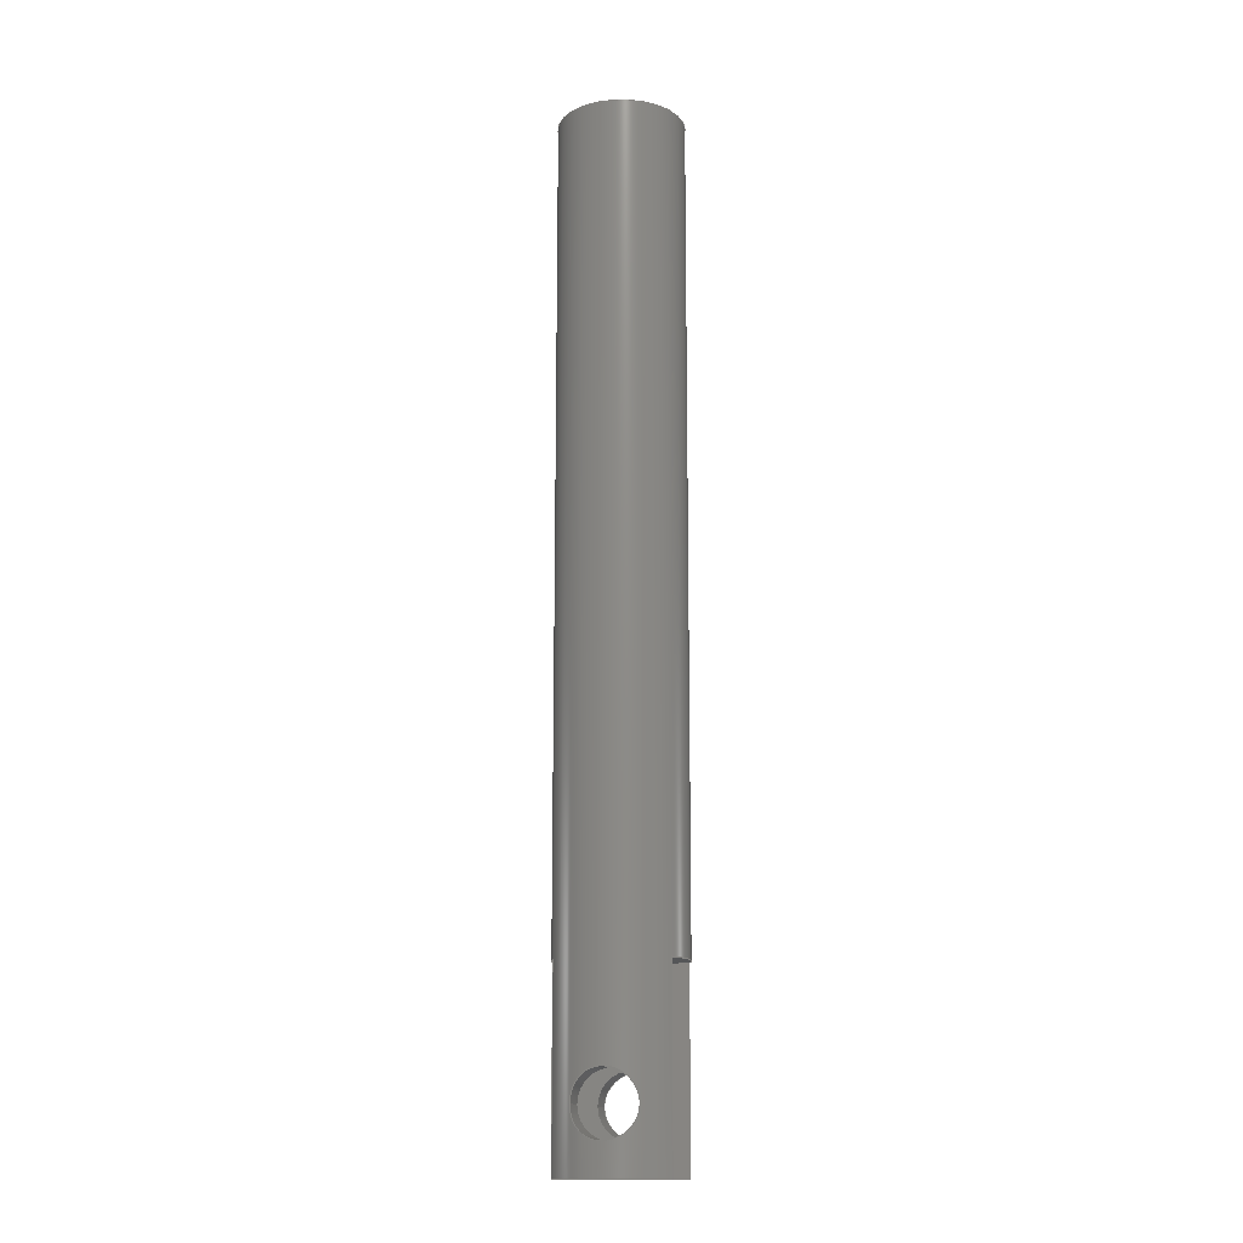
<metadata>
{"format":"step","ext":"step","renderer":"f3d","projection":"perspective","resolution":1024,"background":"white","views":[{"elev":-14.5,"azim":15.4,"up":"+Y"}]}
</metadata>
<code>
ISO-10303-21;
DATA;
#1=MECHANICAL_DESIGN_GEOMETRIC_PRESENTATION_REPRESENTATION('',(#4),#367);
#2=SHAPE_REPRESENTATION_RELATIONSHIP('SRR','None',#374,#3);
#3=ADVANCED_BREP_SHAPE_REPRESENTATION('',(#5),#366);
#4=STYLED_ITEM('',(#384),#5);
#5=MANIFOLD_SOLID_BREP('Body1',#169);
#6=FACE_BOUND('',#28,.T.);
#7=FACE_BOUND('',#31,.T.);
#8=FACE_BOUND('',#35,.T.);
#9=FACE_BOUND('',#36,.T.);
#10=PLANE('',#187);
#11=PLANE('',#188);
#12=PLANE('',#192);
#13=PLANE('',#193);
#14=PLANE('',#195);
#15=PLANE('',#199);
#16=FACE_OUTER_BOUND('',#25,.T.);
#17=FACE_OUTER_BOUND('',#26,.T.);
#18=FACE_OUTER_BOUND('',#27,.T.);
#19=FACE_OUTER_BOUND('',#29,.T.);
#20=FACE_OUTER_BOUND('',#30,.T.);
#21=FACE_OUTER_BOUND('',#32,.T.);
#22=FACE_OUTER_BOUND('',#33,.T.);
#23=FACE_OUTER_BOUND('',#34,.T.);
#24=FACE_OUTER_BOUND('',#37,.T.);
#25=EDGE_LOOP('',(#111,#112,#113,#114,#115));
#26=EDGE_LOOP('',(#116,#117,#118,#119,#120));
#27=EDGE_LOOP('',(#121,#122,#123,#124));
#28=EDGE_LOOP('',(#125));
#29=EDGE_LOOP('',(#126,#127,#128,#129,#130));
#30=EDGE_LOOP('',(#131,#132,#133,#134));
#31=EDGE_LOOP('',(#135));
#32=EDGE_LOOP('',(#136,#137));
#33=EDGE_LOOP('',(#138,#139));
#34=EDGE_LOOP('',(#140,#141,#142,#143,#144,#145,#146,#147,#148,#149,#150,
#151));
#35=EDGE_LOOP('',(#152,#153));
#36=EDGE_LOOP('',(#154,#155));
#37=EDGE_LOOP('',(#156));
#38=B_SPLINE_CURVE_WITH_KNOTS('',3,(#254,#255,#256,#257,#258,#259,#260,
#261,#262,#263,#264,#265,#266,#267,#268,#269,#270,#271),.UNSPECIFIED.,.F.,
 .F.,(4,2,2,2,2,2,2,2,4),(0,0.004811,0.009623,0.01442,
0.01922,0.02402,0.02882,0.03363,
0.03844),.UNSPECIFIED.);
#39=B_SPLINE_CURVE_WITH_KNOTS('',3,(#272,#273,#274,#275,#276,#277,#278,
#279,#280,#281,#282,#283,#284,#285,#286,#287,#288,#289),.UNSPECIFIED.,.F.,
 .F.,(4,2,2,2,2,2,2,2,4),(0.03844,0.04325,0.04806,
0.05286,0.05766,0.06246,0.06726,
0.07207,0.07688),.UNSPECIFIED.);
#40=B_SPLINE_CURVE_WITH_KNOTS('',3,(#293,#294,#295,#296,#297,#298,#299,
#300,#301,#302,#303,#304,#305,#306,#307,#308,#309,#310),.UNSPECIFIED.,.F.,
 .F.,(4,2,2,2,2,2,2,2,4),(0,0.004811,0.009623,0.01442,
0.01922,0.02402,0.02882,0.03363,
0.03844),.UNSPECIFIED.);
#41=B_SPLINE_CURVE_WITH_KNOTS('',3,(#311,#312,#313,#314,#315,#316,#317,
#318,#319,#320,#321,#322,#323,#324,#325,#326,#327,#328),.UNSPECIFIED.,.F.,
 .F.,(4,2,2,2,2,2,2,2,4),(0.03844,0.04325,0.04806,
0.05286,0.05766,0.06246,0.06726,
0.07207,0.07688),.UNSPECIFIED.);
#42=LINE('',#252,#53);
#43=LINE('',#330,#54);
#44=LINE('',#335,#55);
#45=LINE('',#337,#56);
#46=LINE('',#339,#57);
#47=LINE('',#340,#58);
#48=LINE('',#345,#59);
#49=LINE('',#351,#60);
#50=LINE('',#353,#61);
#51=LINE('',#354,#62);
#52=LINE('',#362,#63);
#53=VECTOR('',#206,0.0125);
#54=VECTOR('',#209,0.0125);
#55=VECTOR('',#214,1);
#56=VECTOR('',#215,1);
#57=VECTOR('',#216,1);
#58=VECTOR('',#217,1);
#59=VECTOR('',#222,1);
#60=VECTOR('',#229,1);
#61=VECTOR('',#230,1);
#62=VECTOR('',#231,1);
#63=VECTOR('',#244,0.025);
#64=CIRCLE('',#184,0.0125);
#65=CIRCLE('',#186,0.0125);
#66=CIRCLE('',#189,0.025);
#67=CIRCLE('',#190,0.025);
#68=CIRCLE('',#191,0.025);
#69=CIRCLE('',#194,0.025);
#70=CIRCLE('',#196,0.025);
#71=CIRCLE('',#198,0.025);
#72=VERTEX_POINT('',#249);
#73=VERTEX_POINT('',#251);
#74=VERTEX_POINT('',#253);
#75=VERTEX_POINT('',#291);
#76=VERTEX_POINT('',#292);
#77=VERTEX_POINT('',#329);
#78=VERTEX_POINT('',#333);
#79=VERTEX_POINT('',#334);
#80=VERTEX_POINT('',#336);
#81=VERTEX_POINT('',#338);
#82=VERTEX_POINT('',#342);
#83=VERTEX_POINT('',#344);
#84=VERTEX_POINT('',#346);
#85=VERTEX_POINT('',#350);
#86=VERTEX_POINT('',#352);
#87=VERTEX_POINT('',#360);
#88=EDGE_CURVE('',#72,#72,#64,.T.);
#89=EDGE_CURVE('',#72,#73,#42,.T.);
#90=EDGE_CURVE('',#74,#73,#38,.T.);
#91=EDGE_CURVE('',#73,#74,#39,.T.);
#92=EDGE_CURVE('',#75,#76,#40,.T.);
#93=EDGE_CURVE('',#76,#75,#41,.T.);
#94=EDGE_CURVE('',#76,#77,#43,.T.);
#95=EDGE_CURVE('',#77,#77,#65,.T.);
#96=EDGE_CURVE('',#78,#79,#44,.T.);
#97=EDGE_CURVE('',#80,#78,#45,.T.);
#98=EDGE_CURVE('',#81,#80,#46,.T.);
#99=EDGE_CURVE('',#79,#81,#47,.T.);
#100=EDGE_CURVE('',#82,#78,#66,.T.);
#101=EDGE_CURVE('',#82,#83,#48,.T.);
#102=EDGE_CURVE('',#84,#83,#67,.T.);
#103=EDGE_CURVE('',#80,#84,#68,.T.);
#104=EDGE_CURVE('',#85,#82,#49,.T.);
#105=EDGE_CURVE('',#86,#85,#50,.T.);
#106=EDGE_CURVE('',#83,#86,#51,.T.);
#107=EDGE_CURVE('',#86,#85,#69,.T.);
#108=EDGE_CURVE('',#79,#81,#70,.T.);
#109=EDGE_CURVE('',#87,#87,#71,.T.);
#110=EDGE_CURVE('',#87,#84,#52,.T.);
#111=ORIENTED_EDGE('',*,*,#88,.F.);
#112=ORIENTED_EDGE('',*,*,#89,.T.);
#113=ORIENTED_EDGE('',*,*,#90,.F.);
#114=ORIENTED_EDGE('',*,*,#91,.F.);
#115=ORIENTED_EDGE('',*,*,#89,.F.);
#116=ORIENTED_EDGE('',*,*,#92,.F.);
#117=ORIENTED_EDGE('',*,*,#93,.F.);
#118=ORIENTED_EDGE('',*,*,#94,.T.);
#119=ORIENTED_EDGE('',*,*,#95,.F.);
#120=ORIENTED_EDGE('',*,*,#94,.F.);
#121=ORIENTED_EDGE('',*,*,#96,.F.);
#122=ORIENTED_EDGE('',*,*,#97,.F.);
#123=ORIENTED_EDGE('',*,*,#98,.F.);
#124=ORIENTED_EDGE('',*,*,#99,.F.);
#125=ORIENTED_EDGE('',*,*,#95,.T.);
#126=ORIENTED_EDGE('',*,*,#100,.F.);
#127=ORIENTED_EDGE('',*,*,#101,.T.);
#128=ORIENTED_EDGE('',*,*,#102,.F.);
#129=ORIENTED_EDGE('',*,*,#103,.F.);
#130=ORIENTED_EDGE('',*,*,#97,.T.);
#131=ORIENTED_EDGE('',*,*,#104,.F.);
#132=ORIENTED_EDGE('',*,*,#105,.F.);
#133=ORIENTED_EDGE('',*,*,#106,.F.);
#134=ORIENTED_EDGE('',*,*,#101,.F.);
#135=ORIENTED_EDGE('',*,*,#88,.T.);
#136=ORIENTED_EDGE('',*,*,#105,.T.);
#137=ORIENTED_EDGE('',*,*,#107,.F.);
#138=ORIENTED_EDGE('',*,*,#99,.T.);
#139=ORIENTED_EDGE('',*,*,#108,.F.);
#140=ORIENTED_EDGE('',*,*,#109,.F.);
#141=ORIENTED_EDGE('',*,*,#110,.T.);
#142=ORIENTED_EDGE('',*,*,#102,.T.);
#143=ORIENTED_EDGE('',*,*,#106,.T.);
#144=ORIENTED_EDGE('',*,*,#107,.T.);
#145=ORIENTED_EDGE('',*,*,#104,.T.);
#146=ORIENTED_EDGE('',*,*,#100,.T.);
#147=ORIENTED_EDGE('',*,*,#96,.T.);
#148=ORIENTED_EDGE('',*,*,#108,.T.);
#149=ORIENTED_EDGE('',*,*,#98,.T.);
#150=ORIENTED_EDGE('',*,*,#103,.T.);
#151=ORIENTED_EDGE('',*,*,#110,.F.);
#152=ORIENTED_EDGE('',*,*,#90,.T.);
#153=ORIENTED_EDGE('',*,*,#91,.T.);
#154=ORIENTED_EDGE('',*,*,#92,.T.);
#155=ORIENTED_EDGE('',*,*,#93,.T.);
#156=ORIENTED_EDGE('',*,*,#109,.T.);
#157=CYLINDRICAL_SURFACE('',#183,0.0125);
#158=CYLINDRICAL_SURFACE('',#185,0.0125);
#159=CYLINDRICAL_SURFACE('',#197,0.025);
#160=ADVANCED_FACE('',(#16),#157,.F.);
#161=ADVANCED_FACE('',(#17),#158,.F.);
#162=ADVANCED_FACE('',(#18,#6),#10,.F.);
#163=ADVANCED_FACE('',(#19),#11,.F.);
#164=ADVANCED_FACE('',(#20,#7),#12,.F.);
#165=ADVANCED_FACE('',(#21),#13,.F.);
#166=ADVANCED_FACE('',(#22),#14,.F.);
#167=ADVANCED_FACE('',(#23,#8,#9),#159,.T.);
#168=ADVANCED_FACE('',(#24),#15,.T.);
#169=CLOSED_SHELL('',(#160,#161,#162,#163,#164,#165,#166,#167,#168));
#170=DERIVED_UNIT_ELEMENT(#172,1);
#171=DERIVED_UNIT_ELEMENT(#369,3);
#172=(
MASS_UNIT()
NAMED_UNIT(*)
SI_UNIT(.KILO.,.GRAM.)
);
#173=DERIVED_UNIT((#170,#171));
#174=MEASURE_REPRESENTATION_ITEM('density measure',
POSITIVE_RATIO_MEASURE(7850),#173);
#175=PROPERTY_DEFINITION_REPRESENTATION(#180,#177);
#176=PROPERTY_DEFINITION_REPRESENTATION(#181,#178);
#177=REPRESENTATION('material name',(#179),#366);
#178=REPRESENTATION('density',(#174),#366);
#179=DESCRIPTIVE_REPRESENTATION_ITEM('Steel','Steel');
#180=PROPERTY_DEFINITION('material property','material name',#376);
#181=PROPERTY_DEFINITION('material property','density of part',#376);
#182=AXIS2_PLACEMENT_3D('placement',#247,#200,#201);
#183=AXIS2_PLACEMENT_3D('',#248,#202,#203);
#184=AXIS2_PLACEMENT_3D('',#250,#204,#205);
#185=AXIS2_PLACEMENT_3D('',#290,#207,#208);
#186=AXIS2_PLACEMENT_3D('',#331,#210,#211);
#187=AXIS2_PLACEMENT_3D('',#332,#212,#213);
#188=AXIS2_PLACEMENT_3D('',#341,#218,#219);
#189=AXIS2_PLACEMENT_3D('',#343,#220,#221);
#190=AXIS2_PLACEMENT_3D('',#347,#223,#224);
#191=AXIS2_PLACEMENT_3D('',#348,#225,#226);
#192=AXIS2_PLACEMENT_3D('',#349,#227,#228);
#193=AXIS2_PLACEMENT_3D('',#355,#232,#233);
#194=AXIS2_PLACEMENT_3D('',#356,#234,#235);
#195=AXIS2_PLACEMENT_3D('',#357,#236,#237);
#196=AXIS2_PLACEMENT_3D('',#358,#238,#239);
#197=AXIS2_PLACEMENT_3D('',#359,#240,#241);
#198=AXIS2_PLACEMENT_3D('',#361,#242,#243);
#199=AXIS2_PLACEMENT_3D('',#363,#245,#246);
#200=DIRECTION('axis',(0,0,1));
#201=DIRECTION('refdir',(1,0,0));
#202=DIRECTION('center_axis',(0,0,1));
#203=DIRECTION('ref_axis',(1,0,0));
#204=DIRECTION('center_axis',(0,0,1));
#205=DIRECTION('ref_axis',(1,0,0));
#206=DIRECTION('',(0,0,1));
#207=DIRECTION('center_axis',(0,0,1));
#208=DIRECTION('ref_axis',(1,0,0));
#209=DIRECTION('',(0,0,1));
#210=DIRECTION('center_axis',(0,0,-1));
#211=DIRECTION('ref_axis',(1,0,0));
#212=DIRECTION('center_axis',(0,0,-1));
#213=DIRECTION('ref_axis',(0,1,0));
#214=DIRECTION('',(0,-1,0));
#215=DIRECTION('',(1,0,0));
#216=DIRECTION('',(0,1,0));
#217=DIRECTION('',(-1,0,0));
#218=DIRECTION('center_axis',(0,1,0));
#219=DIRECTION('ref_axis',(0,0,1));
#220=DIRECTION('center_axis',(0,1,0));
#221=DIRECTION('ref_axis',(1,0,0));
#222=DIRECTION('',(-1,0,0));
#223=DIRECTION('center_axis',(0,1,0));
#224=DIRECTION('ref_axis',(1,0,0));
#225=DIRECTION('center_axis',(0,1,0));
#226=DIRECTION('ref_axis',(1,0,0));
#227=DIRECTION('center_axis',(0,0,1));
#228=DIRECTION('ref_axis',(0,-1,0));
#229=DIRECTION('',(0,1,0));
#230=DIRECTION('',(1,0,0));
#231=DIRECTION('',(0,-1,0));
#232=DIRECTION('center_axis',(0,1,0));
#233=DIRECTION('ref_axis',(1,0,0));
#234=DIRECTION('center_axis',(0,1,0));
#235=DIRECTION('ref_axis',(1,0,0));
#236=DIRECTION('center_axis',(0,1,0));
#237=DIRECTION('ref_axis',(1,0,0));
#238=DIRECTION('center_axis',(0,1,0));
#239=DIRECTION('ref_axis',(1,0,0));
#240=DIRECTION('center_axis',(0,1,0));
#241=DIRECTION('ref_axis',(1,0,0));
#242=DIRECTION('center_axis',(0,1,0));
#243=DIRECTION('ref_axis',(1,0,0));
#244=DIRECTION('',(0,-1,0));
#245=DIRECTION('center_axis',(0,1,0));
#246=DIRECTION('ref_axis',(1,0,0));
#247=CARTESIAN_POINT('',(0,0,0));
#248=CARTESIAN_POINT('Origin',(0,0.025,0));
#249=CARTESIAN_POINT('',(-0.0125,0.025,0.0125));
#250=CARTESIAN_POINT('Origin',(0,0.025,0.0125));
#251=CARTESIAN_POINT('',(-0.0125,0.025,0.02165));
#252=CARTESIAN_POINT('',(-0.0125,0.025,0));
#253=CARTESIAN_POINT('',(0.0125,0.025,0.02165));
#254=CARTESIAN_POINT('Ctrl Pts',(0.0125,0.025,0.02165));
#255=CARTESIAN_POINT('Ctrl Pts',(0.0125,0.0234,0.02165));
#256=CARTESIAN_POINT('Ctrl Pts',(0.01217,0.02171,0.02185));
#257=CARTESIAN_POINT('Ctrl Pts',(0.01089,0.01864,
0.02251));
#258=CARTESIAN_POINT('Ctrl Pts',(0.009934,0.01726,
0.02297));
#259=CARTESIAN_POINT('Ctrl Pts',(0.007746,0.01507,
0.0238));
#260=CARTESIAN_POINT('Ctrl Pts',(0.00636,0.01411,
0.02423));
#261=CARTESIAN_POINT('Ctrl Pts',(0.003286,0.01283,
0.02483));
#262=CARTESIAN_POINT('Ctrl Pts',(0.001599,0.0125,0.025));
#263=CARTESIAN_POINT('Ctrl Pts',(-0.001599,0.0125,0.025));
#264=CARTESIAN_POINT('Ctrl Pts',(-0.003286,0.01283,
0.02483));
#265=CARTESIAN_POINT('Ctrl Pts',(-0.00636,0.01411,
0.02423));
#266=CARTESIAN_POINT('Ctrl Pts',(-0.007746,0.01507,
0.0238));
#267=CARTESIAN_POINT('Ctrl Pts',(-0.009934,0.01726,
0.02297));
#268=CARTESIAN_POINT('Ctrl Pts',(-0.01089,0.01864,
0.02251));
#269=CARTESIAN_POINT('Ctrl Pts',(-0.01217,0.02171,
0.02185));
#270=CARTESIAN_POINT('Ctrl Pts',(-0.0125,0.0234,0.02165));
#271=CARTESIAN_POINT('Ctrl Pts',(-0.0125,0.025,0.02165));
#272=CARTESIAN_POINT('Ctrl Pts',(-0.0125,0.025,0.02165));
#273=CARTESIAN_POINT('Ctrl Pts',(-0.0125,0.0266,0.02165));
#274=CARTESIAN_POINT('Ctrl Pts',(-0.01217,0.02829,
0.02185));
#275=CARTESIAN_POINT('Ctrl Pts',(-0.01089,0.03136,
0.02251));
#276=CARTESIAN_POINT('Ctrl Pts',(-0.009934,0.03274,
0.02297));
#277=CARTESIAN_POINT('Ctrl Pts',(-0.007746,0.03493,
0.0238));
#278=CARTESIAN_POINT('Ctrl Pts',(-0.00636,0.03589,
0.02423));
#279=CARTESIAN_POINT('Ctrl Pts',(-0.003286,0.03717,
0.02483));
#280=CARTESIAN_POINT('Ctrl Pts',(-0.001599,0.0375,0.025));
#281=CARTESIAN_POINT('Ctrl Pts',(0.001599,0.0375,0.025));
#282=CARTESIAN_POINT('Ctrl Pts',(0.003286,0.03717,
0.02483));
#283=CARTESIAN_POINT('Ctrl Pts',(0.00636,0.03589,
0.02423));
#284=CARTESIAN_POINT('Ctrl Pts',(0.007746,0.03493,
0.0238));
#285=CARTESIAN_POINT('Ctrl Pts',(0.009934,0.03274,
0.02297));
#286=CARTESIAN_POINT('Ctrl Pts',(0.01089,0.03136,
0.02251));
#287=CARTESIAN_POINT('Ctrl Pts',(0.01217,0.02829,0.02185));
#288=CARTESIAN_POINT('Ctrl Pts',(0.0125,0.0266,0.02165));
#289=CARTESIAN_POINT('Ctrl Pts',(0.0125,0.025,0.02165));
#290=CARTESIAN_POINT('Origin',(0,0.025,0));
#291=CARTESIAN_POINT('',(0.0125,0.025,-0.02165));
#292=CARTESIAN_POINT('',(-0.0125,0.025,-0.02165));
#293=CARTESIAN_POINT('Ctrl Pts',(0.0125,0.025,-0.02165));
#294=CARTESIAN_POINT('Ctrl Pts',(0.0125,0.0266,-0.02165));
#295=CARTESIAN_POINT('Ctrl Pts',(0.01217,0.02829,-0.02185));
#296=CARTESIAN_POINT('Ctrl Pts',(0.01089,0.03136,
-0.02251));
#297=CARTESIAN_POINT('Ctrl Pts',(0.009934,0.03274,
-0.02297));
#298=CARTESIAN_POINT('Ctrl Pts',(0.007746,0.03493,
-0.0238));
#299=CARTESIAN_POINT('Ctrl Pts',(0.00636,0.03589,
-0.02423));
#300=CARTESIAN_POINT('Ctrl Pts',(0.003286,0.03717,
-0.02483));
#301=CARTESIAN_POINT('Ctrl Pts',(0.001599,0.0375,-0.025));
#302=CARTESIAN_POINT('Ctrl Pts',(-0.001599,0.0375,-0.025));
#303=CARTESIAN_POINT('Ctrl Pts',(-0.003286,0.03717,
-0.02483));
#304=CARTESIAN_POINT('Ctrl Pts',(-0.00636,0.03589,
-0.02423));
#305=CARTESIAN_POINT('Ctrl Pts',(-0.007746,0.03493,
-0.0238));
#306=CARTESIAN_POINT('Ctrl Pts',(-0.009934,0.03274,
-0.02297));
#307=CARTESIAN_POINT('Ctrl Pts',(-0.01089,0.03136,
-0.02251));
#308=CARTESIAN_POINT('Ctrl Pts',(-0.01217,0.02829,
-0.02185));
#309=CARTESIAN_POINT('Ctrl Pts',(-0.0125,0.0266,-0.02165));
#310=CARTESIAN_POINT('Ctrl Pts',(-0.0125,0.025,-0.02165));
#311=CARTESIAN_POINT('Ctrl Pts',(-0.0125,0.025,-0.02165));
#312=CARTESIAN_POINT('Ctrl Pts',(-0.0125,0.0234,-0.02165));
#313=CARTESIAN_POINT('Ctrl Pts',(-0.01217,0.02171,
-0.02185));
#314=CARTESIAN_POINT('Ctrl Pts',(-0.01089,0.01864,
-0.02251));
#315=CARTESIAN_POINT('Ctrl Pts',(-0.009934,0.01726,
-0.02297));
#316=CARTESIAN_POINT('Ctrl Pts',(-0.007746,0.01507,
-0.0238));
#317=CARTESIAN_POINT('Ctrl Pts',(-0.00636,0.01411,
-0.02423));
#318=CARTESIAN_POINT('Ctrl Pts',(-0.003286,0.01283,
-0.02483));
#319=CARTESIAN_POINT('Ctrl Pts',(-0.001599,0.0125,-0.025));
#320=CARTESIAN_POINT('Ctrl Pts',(0.001599,0.0125,-0.025));
#321=CARTESIAN_POINT('Ctrl Pts',(0.003286,0.01283,
-0.02483));
#322=CARTESIAN_POINT('Ctrl Pts',(0.00636,0.01411,
-0.02423));
#323=CARTESIAN_POINT('Ctrl Pts',(0.007746,0.01507,
-0.0238));
#324=CARTESIAN_POINT('Ctrl Pts',(0.009934,0.01726,
-0.02297));
#325=CARTESIAN_POINT('Ctrl Pts',(0.01089,0.01864,
-0.02251));
#326=CARTESIAN_POINT('Ctrl Pts',(0.01217,0.02171,-0.02185));
#327=CARTESIAN_POINT('Ctrl Pts',(0.0125,0.0234,-0.02165));
#328=CARTESIAN_POINT('Ctrl Pts',(0.0125,0.025,-0.02165));
#329=CARTESIAN_POINT('',(-0.0125,0.025,-0.0125));
#330=CARTESIAN_POINT('',(-0.0125,0.025,0));
#331=CARTESIAN_POINT('Origin',(0,0.025,-0.0125));
#332=CARTESIAN_POINT('Origin',(0,0,-0.0125));
#333=CARTESIAN_POINT('',(0.02165,0.075,-0.0125));
#334=CARTESIAN_POINT('',(0.02165,0,-0.0125));
#335=CARTESIAN_POINT('',(0.02165,0,-0.0125));
#336=CARTESIAN_POINT('',(-0.02165,0.075,-0.0125));
#337=CARTESIAN_POINT('',(0,0.075,-0.0125));
#338=CARTESIAN_POINT('',(-0.02165,0,-0.0125));
#339=CARTESIAN_POINT('',(-0.02165,0,-0.0125));
#340=CARTESIAN_POINT('',(0,0,-0.0125));
#341=CARTESIAN_POINT('Origin',(0,0.075,-0.0125));
#342=CARTESIAN_POINT('',(0.02165,0.075,0.0125));
#343=CARTESIAN_POINT('Origin',(0,0.075,0));
#344=CARTESIAN_POINT('',(-0.02165,0.075,0.0125));
#345=CARTESIAN_POINT('',(0,0.075,0.0125));
#346=CARTESIAN_POINT('',(-0.025,0.075,3.062e-18));
#347=CARTESIAN_POINT('Origin',(0,0.075,0));
#348=CARTESIAN_POINT('Origin',(0,0.075,0));
#349=CARTESIAN_POINT('Origin',(0,0.075,0.0125));
#350=CARTESIAN_POINT('',(0.02165,0,0.0125));
#351=CARTESIAN_POINT('',(0.02165,0,0.0125));
#352=CARTESIAN_POINT('',(-0.02165,0,0.0125));
#353=CARTESIAN_POINT('',(0,0,0.0125));
#354=CARTESIAN_POINT('',(-0.02165,0,0.0125));
#355=CARTESIAN_POINT('Origin',(0,0,0));
#356=CARTESIAN_POINT('Origin',(0,0,0));
#357=CARTESIAN_POINT('Origin',(0,0,0));
#358=CARTESIAN_POINT('Origin',(0,0,0));
#359=CARTESIAN_POINT('Origin',(0,0,0));
#360=CARTESIAN_POINT('',(-0.025,0.4,3.062e-18));
#361=CARTESIAN_POINT('Origin',(0,0.4,0));
#362=CARTESIAN_POINT('',(-0.025,0,3.062e-18));
#363=CARTESIAN_POINT('Origin',(0,0.4,0));
#364=UNCERTAINTY_MEASURE_WITH_UNIT(LENGTH_MEASURE(0.001),#368,
'DISTANCE_ACCURACY_VALUE',
'Maximum model space distance between geometric entities at asserted c
onnectivities');
#365=UNCERTAINTY_MEASURE_WITH_UNIT(LENGTH_MEASURE(0.001),#368,
'DISTANCE_ACCURACY_VALUE',
'Maximum model space distance between geometric entities at asserted c
onnectivities');
#366=(
GEOMETRIC_REPRESENTATION_CONTEXT(3)
GLOBAL_UNCERTAINTY_ASSIGNED_CONTEXT((#364))
GLOBAL_UNIT_ASSIGNED_CONTEXT((#368,#370,#371))
REPRESENTATION_CONTEXT('','3D')
);
#367=(
GEOMETRIC_REPRESENTATION_CONTEXT(3)
GLOBAL_UNCERTAINTY_ASSIGNED_CONTEXT((#365))
GLOBAL_UNIT_ASSIGNED_CONTEXT((#368,#370,#371))
REPRESENTATION_CONTEXT('','3D')
);
#368=(
LENGTH_UNIT()
NAMED_UNIT(*)
SI_UNIT(.CENTI.,.METRE.)
);
#369=(
LENGTH_UNIT()
NAMED_UNIT(*)
SI_UNIT($,.METRE.)
);
#370=(
NAMED_UNIT(*)
PLANE_ANGLE_UNIT()
SI_UNIT($,.RADIAN.)
);
#371=(
NAMED_UNIT(*)
SI_UNIT($,.STERADIAN.)
SOLID_ANGLE_UNIT()
);
#372=SHAPE_DEFINITION_REPRESENTATION(#373,#374);
#373=PRODUCT_DEFINITION_SHAPE('',$,#376);
#374=SHAPE_REPRESENTATION('',(#182),#366);
#375=PRODUCT_DEFINITION_CONTEXT('part definition',#380,'design');
#376=PRODUCT_DEFINITION('FusionComponent','FusionComponent',#377,#375);
#377=PRODUCT_DEFINITION_FORMATION('',$,#382);
#378=PRODUCT_RELATED_PRODUCT_CATEGORY('FusionComponent',
'FusionComponent',(#382));
#379=APPLICATION_PROTOCOL_DEFINITION('international standard',
'automotive_design',2009,#380);
#380=APPLICATION_CONTEXT(
'Core Data for Automotive Mechanical Design Process');
#381=PRODUCT_CONTEXT('part definition',#380,'mechanical');
#382=PRODUCT('FusionComponent','FusionComponent',$,(#381));
#383=PRESENTATION_STYLE_ASSIGNMENT((#385));
#384=PRESENTATION_STYLE_ASSIGNMENT((#386));
#385=SURFACE_STYLE_USAGE(.BOTH.,#387);
#386=SURFACE_STYLE_USAGE(.BOTH.,#388);
#387=SURFACE_SIDE_STYLE('',(#389));
#388=SURFACE_SIDE_STYLE('',(#390));
#389=SURFACE_STYLE_FILL_AREA(#391);
#390=SURFACE_STYLE_FILL_AREA(#392);
#391=FILL_AREA_STYLE('Steel - Satin',(#393));
#392=FILL_AREA_STYLE('Iron - Cast',(#394));
#393=FILL_AREA_STYLE_COLOUR('Steel - Satin',#395);
#394=FILL_AREA_STYLE_COLOUR('Iron - Cast',#396);
#395=COLOUR_RGB('Steel - Satin',0.6275,0.6275,0.6275);
#396=COLOUR_RGB('Iron - Cast',0.9137,0.6275,0.1961);
ENDSEC;
END-ISO-10303-21;

</code>
